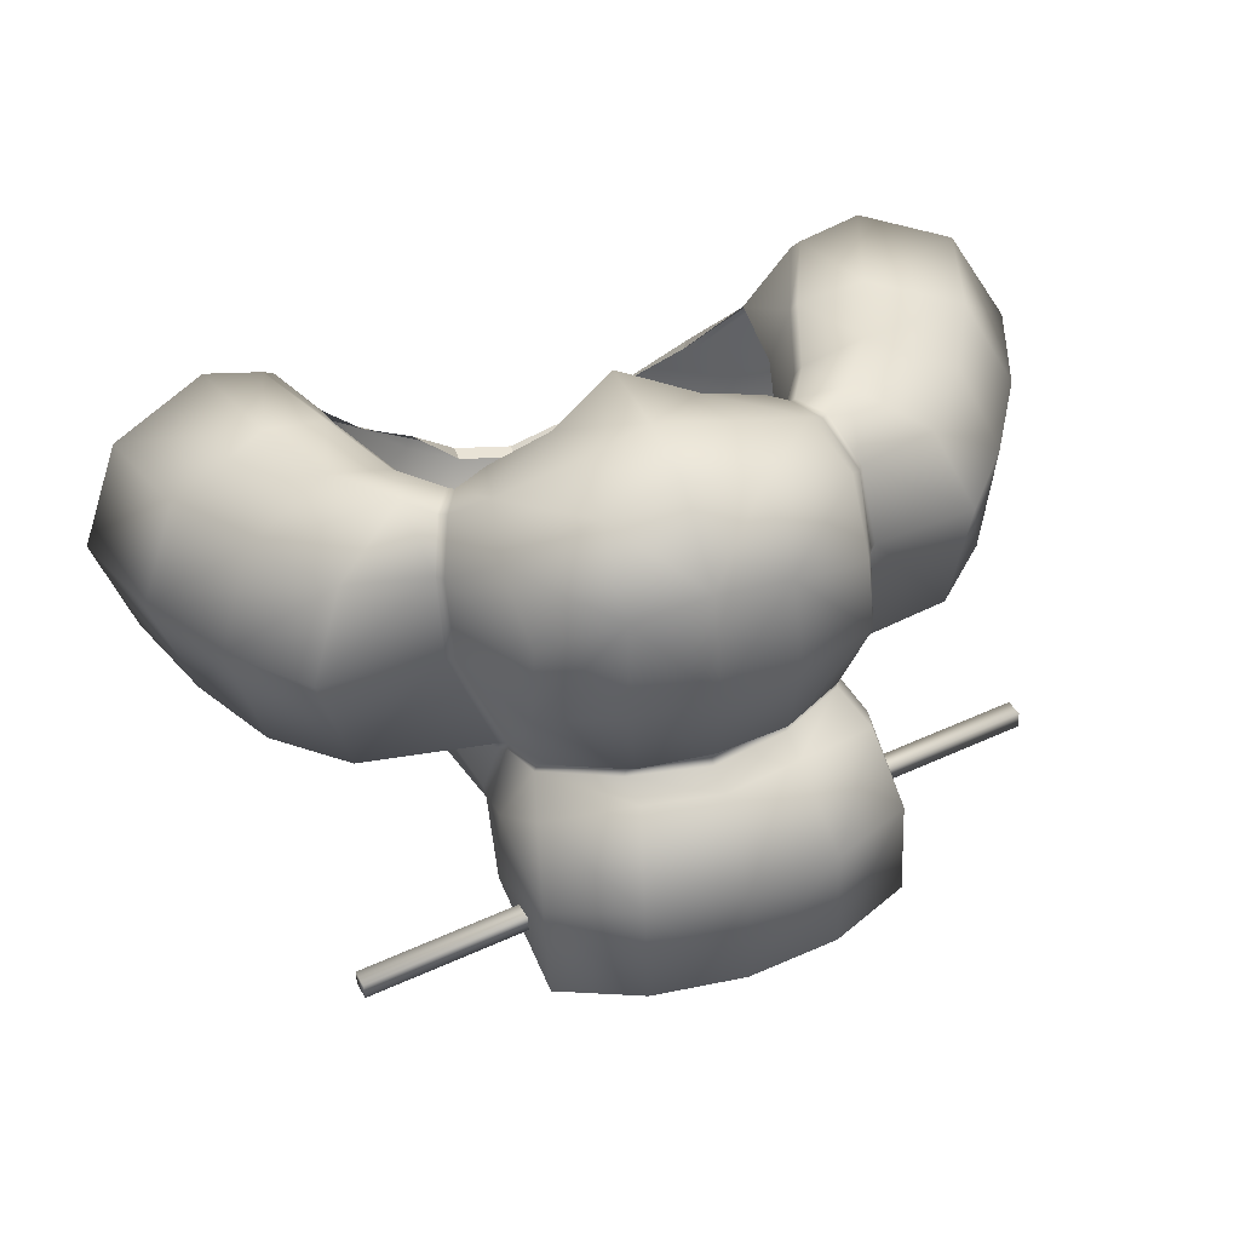
<metadata>
{"format":"obj","ext":"obj","renderer":"f3d","projection":"perspective","resolution":1024,"background":"white","views":[{"elev":51.1,"azim":160.9,"up":"+Z"}]}
</metadata>
<code>
g kabukiWig_geo
v -0.2444 1.416 0.03052
v -0.2425 1.404 0.02884
v 0.2425 1.484 0.03965
v 0.2444 1.471 0.03797
v 0.2425 1.485 0.02711
v 0.2444 1.473 0.02543
v -0.2444 1.418 0.01798
v -0.2425 1.405 0.0163
v -5.583e-09 1.407 -0.1111
v -5.583e-09 1.491 -0.07054
v -5.583e-09 1.538 0.004278
v -5.583e-09 1.527 0.09093
v -5.583e-09 1.209 -0.1149
v -5.583e-09 1.255 -0.1862
v -5.583e-09 1.31 -0.1664
v -5.583e-09 1.221 -0.1627
v -5.583e-09 1.485 0.1403
v -5.583e-09 1.339 0.3307
v -5.583e-09 1.452 0.2975
v -5.583e-09 1.394 0.3366
v -5.583e-09 1.271 0.2234
v -5.583e-09 1.467 0.1599
v -5.583e-09 1.131 -0.08635
v -5.583e-09 1.069 -0.05738
v -5.583e-09 1.03 -0.01954
v -5.583e-09 1.026 -0.01253
v -5.583e-09 1.469 0.2188
v -5.583e-09 1.265 0.3019
v -5.583e-09 1.269 0.3085
v -5.583e-09 1.19 -0.09154
v -5.583e-09 1.462 0.1397
v -5.583e-09 1.458 0.1466
v -5.583e-09 1.336 -0.1041
v -5.583e-09 1.343 -0.1
v -5.583e-09 1.231 -0.07784
v -5.583e-09 1.236 -0.08143
v 0.09048 1.391 -0.07752
v 0.12 1.417 -0.01228
v 0.06099 1.327 -0.07519
v 0.07044 1.298 -0.05338
v 0.1237 1.491 0.07431
v 0.06593 1.52 0.08684
v 0.06593 1.53 0.002796
v 0.1237 1.502 -0.002708
v 0.06083 1.484 -0.06625
v 0.1151 1.462 -0.04942
v 0.05024 1.402 -0.1044
v 0.1341 1.425 0.02577
v 0.1285 1.415 0.08178
v 0.114 1.452 0.117
v 0.04461 1.34 -0.09461
v 0.05329 1.475 0.1379
v 0.05027 1.258 -0.1806
v 0.0963 1.264 -0.1534
v 0.07741 1.309 -0.1422
v 0.04424 1.311 -0.1628
v 0.05415 1.225 -0.1597
v 0.08493 1.233 -0.1051
v 0.0586 1.218 -0.11
v 0.06434 1.26 -0.07011
v 0.04642 1.333 -0.09763
v 0.08706 1.284 -0.09295
v 0.0614 1.319 -0.07654
v 0.06998 1.299 -0.0608
v 0.05509 1.449 0.1352
v 0.1041 1.416 0.1199
v 0.05134 1.348 0.3233
v 0.04864 1.295 0.2972
v 0.05219 1.448 0.2865
v 0.05156 1.398 0.3249
v 0.1072 1.436 0.2676
v 0.1394 1.372 0.1978
v 0.1374 1.35 0.2496
v 0.1127 1.391 0.2983
v 0.1019 1.417 0.1276
v 0.09811 1.427 0.1399
v 0.05109 1.458 0.1537
v 0.05183 1.447 0.1422
v 0.103 1.342 0.3038
v 0.124 1.316 0.2691
v 0.09156 1.292 0.2738
v 0.1096 1.287 0.2529
v 0.1067 1.292 0.1965
v 0.09181 1.298 0.1957
v 0.04843 1.291 0.2903
v 0.04849 1.297 0.2125
v 0.0565 1.461 0.2138
v 0.1107 1.382 0.1106
v 0.112 1.442 0.2075
v 0.09246 1.296 0.2808
v 0.1124 1.292 0.2625
v 0.1171 1.288 0.262
v 0.1297 1.311 0.2662
v 0.1491 1.296 0.2701
v 0.166 1.172 0.2223
v 0.1403 1.244 0.24
v 0.1834 1.244 0.2527
v 0.2095 1.182 0.2386
v 0.1933 1.109 0.2153
v 0.2338 1.113 0.2314
v 0.3015 1.128 0.2022
v 0.3123 1.175 0.0717
v 0.185 1.171 0.04636
v 0.1903 1.116 0.08169
v 0.2869 1.243 0.07294
v 0.172 1.229 0.04037
v 0.145 1.367 0.1948
v 0.1164 1.378 0.1071
v 0.2081 1.356 0.09755
v 0.2257 1.348 0.1767
v 0.2715 1.289 0.159
v 0.2547 1.307 0.0837
v 0.3099 1.226 0.1494
v 0.3344 1.156 0.1417
v 0.179 1.096 0.1506
v 0.2786 1.202 0.2131
v 0.244 1.266 0.2257
v 0.1987 1.327 0.2421
v 0.1415 1.343 0.2468
v 0.1478 1.211 -0.01452
v 0.1196 1.2 -0.05387
v 0.1467 1.299 0.05419
v 0.1744 1.091 0.1524
v 0.1349 1.244 0.2339
v 0.1233 1.251 0.185
v 0.1606 1.172 0.2177
v 0.1863 1.11 0.2127
v 0.1554 1.102 0.157
v 0.149 1.169 0.1693
v 0.06629 1.194 -0.07903
v 0.06551 1.259 -0.06507
v 0.07033 1.131 -0.07613
v 0.06425 1.072 -0.0478
v 0.04644 1.031 -0.004845
v 0.1245 1.136 -0.04559
v 0.1135 1.078 -0.01414
v 0.08463 1.039 0.02918
v 0.04446 1.027 0.002077
v 0.0812 1.036 0.03584
v 0.1259 1.368 0.05081
v 0.118 1.344 0.00244
v 0.1113 1.381 0.1025
v 0.06809 1.305 -0.05631
v 0.1173 1.377 0.09937
v 0.1405 1.3 0.04896
v 0.1677 1.229 0.03353
v 0.1813 1.168 0.03835
v 0.1882 1.109 0.07611
v 0.1752 1.092 0.1462
v 0.1266 1.376 0.05216
v 0.1168 1.351 -0.002215
v 0.2668 1.104 0.1559
v 0.2541 1.129 0.07778
v 0.1559 1.148 -0.0007647
v 0.1487 1.09 0.03583
v 0.1328 1.063 0.08326
v 0.1302 1.058 0.0898
v 0.09022 1.326 -0.03172
v 0.09087 1.318 -0.02942
v 0.101 1.269 -0.04293
v 0.1321 1.283 -0.008556
v -0.1237 1.491 0.07431
v -0.1237 1.502 -0.002708
v -0.06593 1.53 0.002796
v -0.06593 1.52 0.08684
v -0.1151 1.462 -0.04942
v -0.06083 1.484 -0.06625
v -0.05024 1.402 -0.1044
v -0.09048 1.391 -0.07752
v -0.12 1.417 -0.01228
v -0.114 1.452 0.117
v -0.1285 1.415 0.08178
v -0.1341 1.425 0.02577
v -0.04461 1.34 -0.09461
v -0.05329 1.475 0.1379
v -0.05027 1.258 -0.1806
v -0.04424 1.311 -0.1628
v -0.07741 1.309 -0.1422
v -0.0963 1.264 -0.1534
v -0.05415 1.225 -0.1597
v -0.08493 1.233 -0.1051
v -0.06434 1.26 -0.07011
v -0.0586 1.218 -0.11
v -0.04642 1.333 -0.09763
v -0.08706 1.284 -0.09295
v -0.0614 1.319 -0.07654
v -0.06998 1.299 -0.0608
v -0.05509 1.449 0.1352
v -0.1041 1.416 0.1199
v -0.04864 1.295 0.2972
v -0.05134 1.348 0.3233
v -0.05156 1.398 0.3249
v -0.05219 1.448 0.2865
v -0.1072 1.436 0.2676
v -0.1127 1.391 0.2983
v -0.1374 1.35 0.2496
v -0.1394 1.372 0.1978
v -0.1019 1.417 0.1276
v -0.05109 1.458 0.1537
v -0.09811 1.427 0.1399
v -0.05183 1.447 0.1422
v -0.103 1.342 0.3038
v -0.124 1.316 0.2691
v -0.09156 1.292 0.2738
v -0.09181 1.298 0.1957
v -0.1067 1.292 0.1965
v -0.1108 1.289 0.2577
v -0.04849 1.297 0.2125
v -0.04843 1.291 0.2903
v -0.0565 1.461 0.2138
v -0.1107 1.382 0.1106
v -0.112 1.442 0.2075
v -0.09246 1.296 0.2808
v -0.1127 1.292 0.2647
v -0.1167 1.288 0.2618
v -0.1491 1.296 0.2701
v -0.1297 1.311 0.2662
v -0.166 1.172 0.2223
v -0.2095 1.182 0.2386
v -0.1834 1.244 0.2527
v -0.1403 1.244 0.24
v -0.1933 1.109 0.2153
v -0.2338 1.113 0.2314
v -0.2668 1.104 0.1559
v -0.3015 1.128 0.2022
v -0.3123 1.175 0.0717
v -0.2541 1.129 0.07778
v -0.185 1.171 0.04636
v -0.2869 1.243 0.07294
v -0.172 1.229 0.04037
v -0.145 1.367 0.1948
v -0.2257 1.348 0.1767
v -0.2081 1.356 0.09755
v -0.1164 1.378 0.1071
v -0.2715 1.289 0.159
v -0.3099 1.226 0.1494
v -0.2547 1.307 0.0837
v -0.3344 1.156 0.1417
v -0.2786 1.202 0.2131
v -0.244 1.266 0.2257
v -0.1987 1.327 0.2421
v -0.1415 1.343 0.2468
v -0.1196 1.2 -0.05387
v -0.1478 1.211 -0.01452
v -0.1559 1.148 -0.0007647
v -0.1245 1.136 -0.04559
v -0.1467 1.299 0.05419
v -0.1233 1.251 0.185
v -0.1349 1.244 0.2339
v -0.1606 1.172 0.2177
v -0.149 1.169 0.1693
v -0.1554 1.102 0.157
v -0.1863 1.11 0.2127
v -0.1744 1.091 0.1524
v -0.06629 1.194 -0.07903
v -0.07033 1.131 -0.07613
v -0.06425 1.072 -0.0478
v -0.04644 1.031 -0.004845
v -0.1135 1.078 -0.01414
v -0.08463 1.039 0.02918
v -0.1487 1.09 0.03583
v -0.1328 1.063 0.08326
v -0.06551 1.259 -0.06507
v -0.04446 1.027 0.002077
v -0.0812 1.036 0.03584
v -0.1677 1.229 0.03353
v -0.1813 1.168 0.03835
v -0.118 1.344 0.00244
v -0.1259 1.368 0.05081
v -0.1405 1.3 0.04896
v -0.1321 1.283 -0.008556
v -0.101 1.269 -0.04293
v -0.1302 1.058 0.0898
v -0.1113 1.381 0.1025
v -0.1168 1.351 -0.002215
v -0.1266 1.376 0.05216
v -0.06809 1.305 -0.05631
v -0.09022 1.326 -0.03172
v -0.06099 1.327 -0.07519
v -0.07044 1.298 -0.05338
v -0.1173 1.377 0.09937
v -0.1903 1.116 0.08169
v -0.1882 1.109 0.07611
v -0.179 1.096 0.1506
v -0.1752 1.092 0.1462
v -0.09087 1.318 -0.02942
v -5.583e-09 1.038 -0.01253
v 0.04446 1.039 0.002077
v 0.08044 1.048 0.04877
v 0.1224 1.071 0.09588
v -0.04446 1.039 0.002077
v -0.08044 1.048 0.04877
v -0.1224 1.071 0.09588
v 0.2425 1.484 0.03965
v 0.2444 1.471 0.03797
v 0.2425 1.485 0.02711
v 0.2444 1.473 0.02543
v -0.2444 1.418 0.01798
v -0.2425 1.404 0.02884
v -0.2425 1.405 0.0163
v -0.2444 1.416 0.03052
v 0.1151 1.462 -0.04942
v 0.09048 1.391 -0.07752
v 0.1237 1.491 0.07431
v 0.1237 1.502 -0.002708
v 0.0963 1.264 -0.1534
v 0.07741 1.309 -0.1422
v 0.08493 1.233 -0.1051
v 0.04642 1.333 -0.09763
v 0.1127 1.391 0.2983
v 0.1072 1.436 0.2676
v 0.103 1.342 0.3038
v 0.1019 1.417 0.1276
v 0.09811 1.427 0.1399
v 0.2095 1.182 0.2386
v 0.166 1.172 0.2223
v 0.2869 1.243 0.07294
v 0.3099 1.226 0.1494
v 0.2786 1.202 0.2131
v 0.2257 1.348 0.1767
v 0.2081 1.356 0.09755
v 0.1987 1.327 0.2421
v 0.1491 1.296 0.2701
v 0.1171 1.288 0.262
v 0.1863 1.11 0.2127
v 0.1554 1.102 0.157
v -5.583e-09 1.03 -0.01954
v 0.04644 1.031 -0.004845
v 0.08463 1.039 0.02918
v 0.172 1.229 0.04037
v -5.583e-09 1.265 0.3019
v 0.04864 1.295 0.2972
v 0.04843 1.291 0.2903
v -5.583e-09 1.269 0.3085
v 0.09246 1.296 0.2808
v 0.09156 1.292 0.2738
v 0.1096 1.287 0.2529
v 0.1403 1.244 0.24
v 0.1349 1.244 0.2339
v 0.1171 1.288 0.262
v 0.166 1.172 0.2223
v 0.1606 1.172 0.2177
v 0.1933 1.109 0.2153
v 0.1863 1.11 0.2127
v 0.1328 1.063 0.08326
v 0.112 1.442 0.2075
v 0.1124 1.292 0.2625
v 0.1041 1.416 0.1199
v 0.1164 1.378 0.1071
v 0.1374 1.35 0.2496
v 0.1297 1.311 0.2662
v 0.124 1.316 0.2691
v 0.1415 1.343 0.2468
v 0.1394 1.372 0.1978
v 0.145 1.367 0.1948
v 0.1107 1.382 0.1106
v 0.1164 1.378 0.1071
v 0.114 1.452 0.117
v -5.583e-09 1.458 0.1466
v 0.05509 1.449 0.1352
v 0.05183 1.447 0.1422
v -5.583e-09 1.462 0.1397
v 0.1041 1.416 0.1199
v 0.1019 1.417 0.1276
v 0.1113 1.381 0.1025
v 0.09246 1.296 0.2808
v 0.12 1.417 -0.01228
v 0.1341 1.425 0.02577
v 0.1285 1.415 0.08178
v -5.583e-09 1.343 -0.1
v 0.04642 1.333 -0.09763
v 0.04461 1.34 -0.09461
v 0.0614 1.319 -0.07654
v 0.06099 1.327 -0.07519
v 0.06998 1.299 -0.0608
v 0.06809 1.305 -0.05631
v 0.06434 1.26 -0.07011
v 0.06551 1.259 -0.06507
v 0.06434 1.26 -0.07011
v -5.583e-09 1.231 -0.07784
v -5.583e-09 1.336 -0.1041
v -5.583e-09 1.236 -0.08143
v 0.06099 1.327 -0.07519
v 0.06809 1.305 -0.05631
v 0.09048 1.391 -0.07752
v 0.1259 1.368 0.05081
v 0.1405 1.3 0.04896
v 0.1173 1.377 0.09937
v 0.1405 1.3 0.04896
v 0.1467 1.299 0.05419
v 0.172 1.229 0.04037
v 0.1677 1.229 0.03353
v 0.1813 1.168 0.03835
v 0.185 1.171 0.04636
v 0.1744 1.091 0.1524
v 0.1113 1.381 0.1025
v 0.1259 1.368 0.05081
v 0.1266 1.376 0.05216
v 0.1168 1.351 -0.002215
v 0.118 1.344 0.00244
v 0.09022 1.326 -0.03172
v 0.179 1.096 0.1506
v 0.1903 1.116 0.08169
v 0.1882 1.109 0.07611
v 0.1752 1.092 0.1462
v 0.1882 1.109 0.07611
v 0.1487 1.09 0.03583
v 0.1328 1.063 0.08326
v 0.1168 1.351 -0.002215
v 0.09087 1.318 -0.02942
v 0.07044 1.298 -0.05338
v -0.05024 1.402 -0.1044
v -0.06083 1.484 -0.06625
v -0.06593 1.53 0.002796
v -0.06593 1.52 0.08684
v -0.0963 1.264 -0.1534
v -0.07741 1.309 -0.1422
v -0.08493 1.233 -0.1051
v -0.04642 1.333 -0.09763
v -0.05329 1.475 0.1379
v -0.05509 1.449 0.1352
v -0.1127 1.391 0.2983
v -0.1072 1.436 0.2676
v -0.103 1.342 0.3038
v -0.1019 1.417 0.1276
v -0.09811 1.427 0.1399
v -0.2095 1.182 0.2386
v -0.166 1.172 0.2223
v -0.2869 1.243 0.07294
v -0.3099 1.226 0.1494
v -0.2786 1.202 0.2131
v -0.2257 1.348 0.1767
v -0.2081 1.356 0.09755
v -0.1987 1.327 0.2421
v -0.1491 1.296 0.2701
v -0.1167 1.288 0.2618
v -0.1863 1.11 0.2127
v -0.1554 1.102 0.157
v -5.583e-09 1.131 -0.08635
v -5.583e-09 1.19 -0.09154
v -5.583e-09 1.069 -0.05738
v -5.583e-09 1.03 -0.01954
v -5.583e-09 1.231 -0.07784
v -0.04644 1.031 -0.004845
v -0.08463 1.039 0.02918
v -0.1478 1.211 -0.01452
v -0.1559 1.148 -0.0007647
v -0.172 1.229 0.04037
v -0.04864 1.295 0.2972
v -0.04843 1.291 0.2903
v -0.09246 1.296 0.2808
v -0.09156 1.292 0.2738
v -0.1108 1.289 0.2577
v -0.1403 1.244 0.24
v -0.1167 1.288 0.2618
v -0.1349 1.244 0.2339
v -0.166 1.172 0.2223
v -0.1606 1.172 0.2177
v -0.1933 1.109 0.2153
v -0.1863 1.11 0.2127
v -0.1328 1.063 0.08326
v -0.112 1.442 0.2075
v -0.1127 1.292 0.2647
v -0.1164 1.378 0.1071
v -0.1374 1.35 0.2496
v -0.1297 1.311 0.2662
v -0.1415 1.343 0.2468
v -0.124 1.316 0.2691
v -0.1394 1.372 0.1978
v -0.145 1.367 0.1948
v -0.1107 1.382 0.1106
v -0.1164 1.378 0.1071
v -0.05509 1.449 0.1352
v -0.05183 1.447 0.1422
v -0.1041 1.416 0.1199
v -0.1019 1.417 0.1276
v -0.1113 1.381 0.1025
v -0.09246 1.296 0.2808
v -0.12 1.417 -0.01228
v -0.1341 1.425 0.02577
v -0.1285 1.415 0.08178
v -0.04461 1.34 -0.09461
v -0.04642 1.333 -0.09763
v -0.04461 1.34 -0.09461
v -0.0614 1.319 -0.07654
v -0.06099 1.327 -0.07519
v -0.06998 1.299 -0.0608
v -0.06809 1.305 -0.05631
v -0.06434 1.26 -0.07011
v -0.06551 1.259 -0.06507
v -0.06434 1.26 -0.07011
v -0.1173 1.377 0.09937
v -0.1405 1.3 0.04896
v -0.1467 1.299 0.05419
v -0.172 1.229 0.04037
v -0.1677 1.229 0.03353
v -0.1813 1.168 0.03835
v -0.185 1.171 0.04636
v -0.1744 1.091 0.1524
v -0.1113 1.381 0.1025
v -0.1259 1.368 0.05081
v -0.1266 1.376 0.05216
v -0.1168 1.351 -0.002215
v -0.118 1.344 0.00244
v -0.09022 1.326 -0.03172
v -0.179 1.096 0.1506
v -0.1903 1.116 0.08169
v -0.1487 1.09 0.03583
v -0.1882 1.109 0.07611
v -0.1752 1.092 0.1462
v -0.1328 1.063 0.08326
v -0.1168 1.351 -0.002215
v -0.09087 1.318 -0.02942
v -0.1321 1.283 -0.008556
v -0.118 1.344 0.00244
v -0.07044 1.298 -0.05338
v -5.583e-09 1.026 -0.01253
v 0.04446 1.027 0.002077
v 0.0812 1.036 0.03584
v 0.1302 1.058 0.0898
v -0.04446 1.027 0.002077
v -0.0812 1.036 0.03584
v -0.1302 1.058 0.0898
v 0.04446 1.027 0.002077
v 0.04446 1.039 0.002077
v 0.0812 1.036 0.03584
v 0.08044 1.048 0.04877
v 0.1302 1.058 0.0898
v 0.1554 1.102 0.157
v 0.1744 1.091 0.1524
v 0.1224 1.071 0.09588
v -5.583e-09 1.038 -0.01253
v -5.583e-09 1.026 -0.01253
v -0.04446 1.039 0.002077
v -0.04446 1.027 0.002077
v -0.08044 1.048 0.04877
v -0.0812 1.036 0.03584
v -0.1744 1.091 0.1524
v -0.1224 1.071 0.09588
v -0.1302 1.058 0.0898
v -0.1554 1.102 0.157
g kabukiWig_geo_0
f 123 325 326
f 384 383 385
f 386 144 387
f 438 437 254
f 6 294 295
f 5 294 6
f 299 298 300
f 301 298 299
f 312 90 91
f 80 312 91
f 74 312 80
f 73 74 80
f 71 74 73
f 72 71 73
f 346 71 72
f 88 346 72
f 314 346 88
f 313 314 88
f 119 118 110
f 94 118 119
f 93 94 119
f 92 94 93
f 103 106 105
f 102 103 105
f 153 103 102
f 114 153 102
f 152 153 114
f 101 152 114
f 100 152 101
f 315 100 101
f 99 100 315
f 316 99 315
f 107 109 108
f 110 109 107
f 119 110 107
f 117 319 113
f 97 319 117
f 323 97 117
f 96 97 323
f 324 96 323
f 126 128 127
f 129 128 126
f 124 129 126
f 125 129 124
f 82 125 124
f 83 125 82
f 81 83 82
f 84 83 81
f 85 84 81
f 86 84 85
f 28 86 85
f 21 86 28
f 208 21 28
f 132 24 23
f 133 24 132
f 135 133 132
f 136 133 135
f 155 136 135
f 137 136 155
f 156 137 155
f 154 155 135
f 147 155 154
f 120 147 154
f 146 147 120
f 161 146 120
f 145 146 161
f 141 145 161
f 140 145 141
f 111 320 322
f 112 320 111
f 317 112 111
f 122 112 317
f 330 122 317
f 49 348 142
f 50 348 49
f 304 50 49
f 321 122 349
f 112 122 321
f 320 112 321
f 79 68 366
f 67 68 79
f 70 67 79
f 20 67 70
f 19 20 70
f 192 20 19
f 193 192 19
f 422 192 193
f 423 422 193
f 150 369 396
f 368 369 150
f 151 368 150
f 367 368 151
f 38 302 305
f 303 302 38
f 158 303 38
f 143 303 158
f 52 65 66
f 358 52 66
f 42 52 358
f 41 42 358
f 43 42 41
f 44 43 41
f 45 43 44
f 46 45 44
f 47 45 46
f 37 47 46
f 51 47 37
f 39 51 37
f 62 309 63
f 64 62 63
f 308 62 64
f 377 308 64
f 404 155 147
f 405 407 406
f 408 407 405
f 409 158 38
f 17 188 31
f 175 188 17
f 12 175 17
f 415 175 12
f 11 415 12
f 414 415 11
f 10 414 11
f 413 414 10
f 9 413 10
f 412 413 9
f 34 412 9
f 174 412 34
f 169 482 279
f 168 482 169
f 166 168 169
f 167 168 166
f 163 167 166
f 164 167 163
f 162 164 163
f 165 164 162
f 171 165 162
f 420 165 171
f 189 420 171
f 421 420 189
f 424 214 213
f 203 214 424
f 195 203 424
f 196 203 195
f 194 196 195
f 197 196 194
f 462 197 194
f 211 197 462
f 426 211 462
f 425 211 426
f 242 232 241
f 216 242 241
f 217 242 216
f 215 217 216
f 228 229 230
f 226 229 228
f 227 226 228
f 238 226 227
f 224 238 227
f 225 238 224
f 223 225 224
f 427 225 223
f 222 427 223
f 428 427 222
f 231 232 242
f 233 232 231
f 234 233 231
f 435 221 436
f 220 221 435
f 240 220 435
f 431 220 240
f 236 431 240
f 209 208 28
f 205 208 209
f 204 205 209
f 206 205 204
f 207 206 204
f 248 206 207
f 249 248 207
f 251 248 249
f 250 251 249
f 252 251 250
f 253 252 250
f 261 260 262
f 259 260 261
f 246 259 261
f 257 259 246
f 256 257 246
f 441 257 256
f 439 441 256
f 429 247 448
f 237 247 429
f 235 237 429
f 432 237 235
f 434 432 235
f 172 171 162
f 189 171 172
f 274 189 172
f 433 237 432
f 247 237 433
f 464 247 433
f 190 202 478
f 191 202 190
f 18 191 190
f 20 191 18
f 67 20 18
f 276 500 481
f 480 276 481
f 275 276 480
f 479 275 480
f 185 417 416
f 418 185 416
f 187 185 418
f 489 187 418
f 270 268 271
f 269 268 270
f 281 269 270
f 508 509 267
f 510 509 508
f 511 510 508
f 169 279 277
f 278 169 277
f 170 169 278
f 512 170 278
f 255 443 440
f 263 443 255
f 243 263 255
f 272 263 243
f 514 272 243
f 513 272 514
f 515 513 514
f 288 517 518
f 287 517 288
f 289 524 519
f 525 524 289
f 290 526 520
f 527 526 290
f 529 528 530
f 531 528 529
f 532 521 533
f 291 521 532
f 534 522 535
f 292 522 534
f 536 523 537
f 293 523 536
f 539 538 540
f 541 538 539
f 3 1 4
f 7 1 3
f 296 7 3
f 8 7 296
f 297 8 296
f 2 8 297
f 4 2 297
f 1 2 4
f 48 304 49
f 305 304 48
f 38 305 48
f 17 31 65
f 52 17 65
f 12 17 52
f 42 12 52
f 11 12 42
f 43 11 42
f 10 11 43
f 45 10 43
f 9 10 45
f 47 9 45
f 34 9 47
f 51 34 47
f 183 182 181
f 13 182 183
f 16 13 183
f 59 13 16
f 57 59 16
f 54 59 57
f 53 54 57
f 55 54 53
f 56 55 53
f 61 55 56
f 15 61 56
f 381 61 15
f 184 381 15
f 13 382 182
f 60 382 13
f 59 60 13
f 58 60 59
f 54 58 59
f 62 307 309
f 306 307 62
f 308 306 62
f 18 68 67
f 29 68 18
f 190 29 18
f 77 76 75
f 89 76 77
f 87 89 77
f 69 89 87
f 27 69 87
f 19 69 27
f 193 19 27
f 77 75 78
f 32 77 78
f 22 77 32
f 199 22 32
f 210 22 199
f 212 210 199
f 193 210 212
f 423 193 212
f 69 311 89
f 310 311 69
f 70 310 69
f 79 310 70
f 97 98 319
f 95 98 97
f 96 95 97
f 117 322 323
f 111 322 117
f 113 111 117
f 317 111 113
f 318 102 105
f 114 102 318
f 116 114 318
f 101 114 116
f 315 101 116
f 130 23 30
f 132 23 130
f 121 132 130
f 135 132 121
f 154 135 121
f 134 136 137
f 133 136 134
f 25 133 134
f 24 133 25
f 161 410 141
f 160 410 161
f 121 160 161
f 131 160 121
f 130 131 121
f 35 131 130
f 30 35 130
f 327 26 264
f 138 26 327
f 328 138 327
f 139 138 328
f 329 139 328
f 157 139 329
f 345 157 329
f 395 157 345
f 149 395 345
f 115 395 149
f 148 115 149
f 104 115 148
f 394 104 148
f 331 334 449
f 332 334 331
f 333 332 331
f 335 332 333
f 336 335 333
f 347 335 336
f 337 347 336
f 340 347 337
f 338 340 337
f 343 344 395
f 342 344 343
f 341 342 343
f 339 342 341
f 338 339 341
f 337 339 338
f 365 388 397
f 357 388 365
f 356 357 365
f 355 357 356
f 354 355 356
f 353 355 354
f 350 353 354
f 351 353 350
f 352 351 350
f 340 351 352
f 347 340 352
f 359 362 473
f 360 362 359
f 361 360 359
f 363 360 361
f 364 363 361
f 365 363 364
f 356 365 364
f 370 33 483
f 371 33 370
f 372 371 370
f 373 371 372
f 374 373 372
f 375 373 374
f 376 375 374
f 40 375 376
f 159 40 376
f 36 380 490
f 378 380 36
f 379 378 36
f 40 378 379
f 375 40 379
f 391 393 392
f 389 391 392
f 390 391 389
f 357 390 389
f 388 357 389
f 394 393 391
f 148 393 394
f 399 400 159
f 397 400 399
f 398 397 399
f 365 397 398
f 159 401 399
f 376 401 159
f 153 403 103
f 402 403 153
f 152 402 153
f 100 402 152
f 343 395 115
f 160 411 410
f 131 411 160
f 100 99 402
f 170 166 169
f 163 166 170
f 173 163 170
f 162 163 173
f 172 162 173
f 177 184 15
f 178 184 177
f 176 178 177
f 179 178 176
f 180 179 176
f 183 179 180
f 16 183 180
f 185 419 417
f 186 419 185
f 187 186 185
f 181 179 183
f 199 200 212
f 198 200 199
f 201 198 199
f 199 32 201
f 192 191 20
f 202 191 192
f 422 202 192
f 220 218 221
f 219 218 220
f 431 219 220
f 240 435 434
f 235 240 434
f 236 240 235
f 429 236 235
f 239 225 427
f 238 225 239
f 430 238 239
f 226 238 430
f 229 226 430
f 243 244 514
f 245 244 243
f 246 245 243
f 261 245 246
f 256 246 243
f 255 256 243
f 439 256 255
f 440 439 255
f 257 441 442
f 258 257 442
f 259 257 258
f 260 259 258
f 283 282 498
f 284 282 283
f 285 284 283
f 499 284 285
f 461 499 285
f 273 499 461
f 445 273 461
f 265 273 445
f 444 265 445
f 264 265 444
f 327 264 444
f 267 447 508
f 446 447 267
f 266 446 267
f 271 446 266
f 270 271 266
f 453 455 454
f 463 455 453
f 452 463 453
f 451 463 452
f 450 451 452
f 449 451 450
f 331 449 450
f 459 499 460
f 458 459 460
f 457 459 458
f 456 457 458
f 454 457 456
f 453 454 456
f 468 455 463
f 466 455 468
f 465 466 468
f 467 466 465
f 469 467 465
f 470 467 469
f 471 470 469
f 472 470 471
f 477 472 471
f 492 472 477
f 501 492 477
f 476 477 471
f 475 477 476
f 474 475 476
f 473 475 474
f 359 473 474
f 488 280 286
f 487 280 488
f 486 487 488
f 485 487 486
f 484 485 486
f 483 485 484
f 370 483 484
f 491 280 487
f 490 280 491
f 36 490 491
f 493 472 492
f 494 472 493
f 495 494 493
f 497 283 498
f 495 497 498
f 496 497 495
f 493 496 495
f 503 286 504
f 501 503 504
f 502 503 501
f 477 502 501
f 505 286 503
f 488 286 505
f 227 228 507
f 506 227 507
f 224 227 506
f 223 224 506
f 284 499 459
f 272 516 263
f 513 516 272
f 506 222 223
f 69 19 70
f 121 120 154
f 161 120 121
f 22 87 77
f 27 87 22
f 210 27 22
f 193 27 210
f 14 53 57
f 56 53 14
f 15 56 14
f 14 180 176
f 16 180 14
f 57 16 14
f 177 14 176
f 15 14 177

</code>
